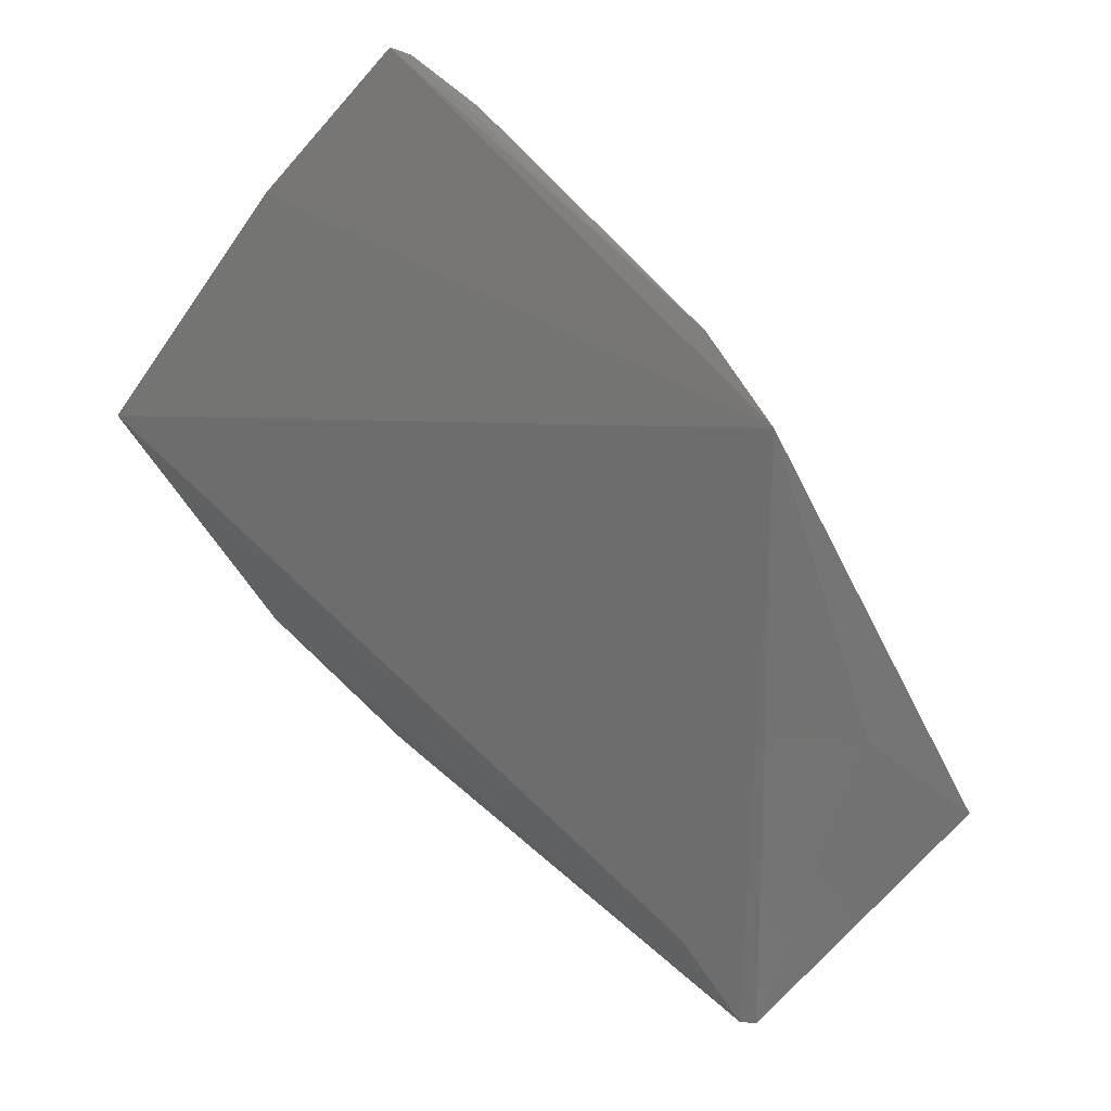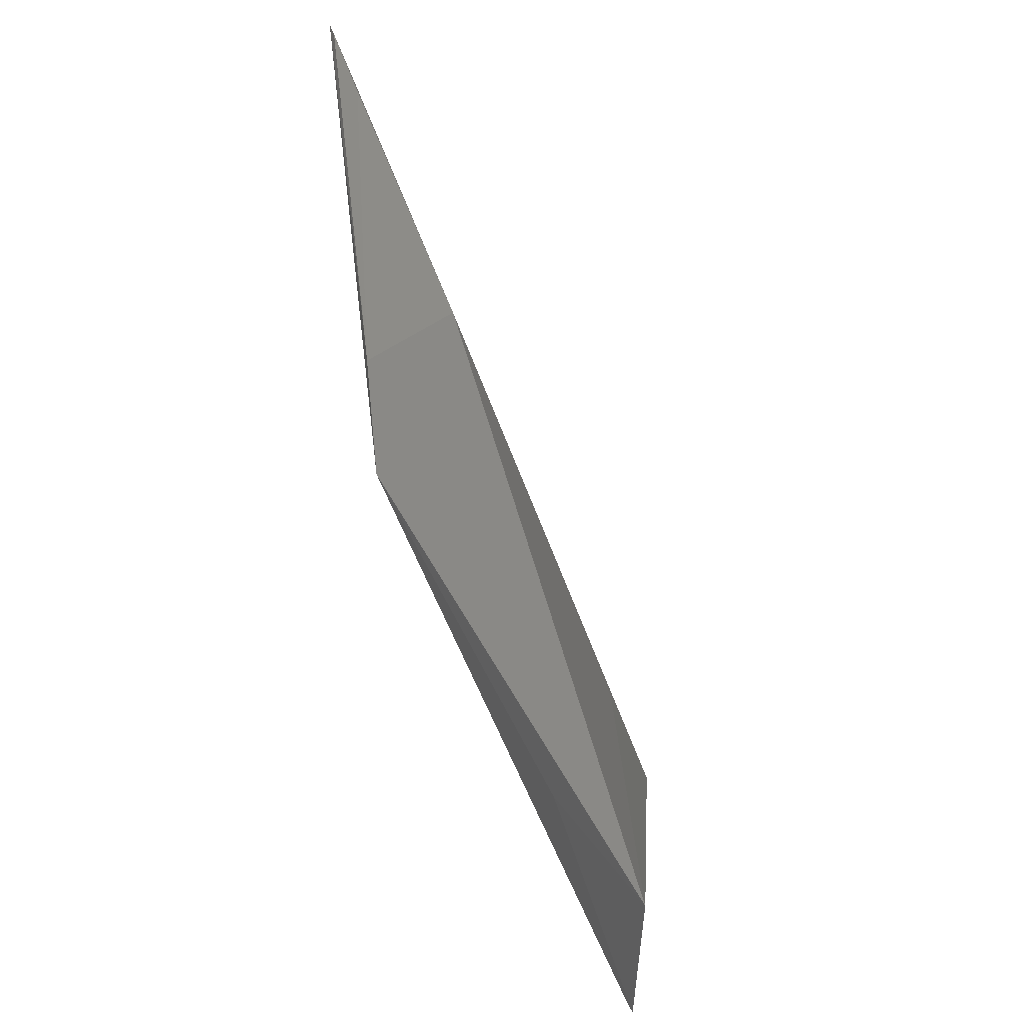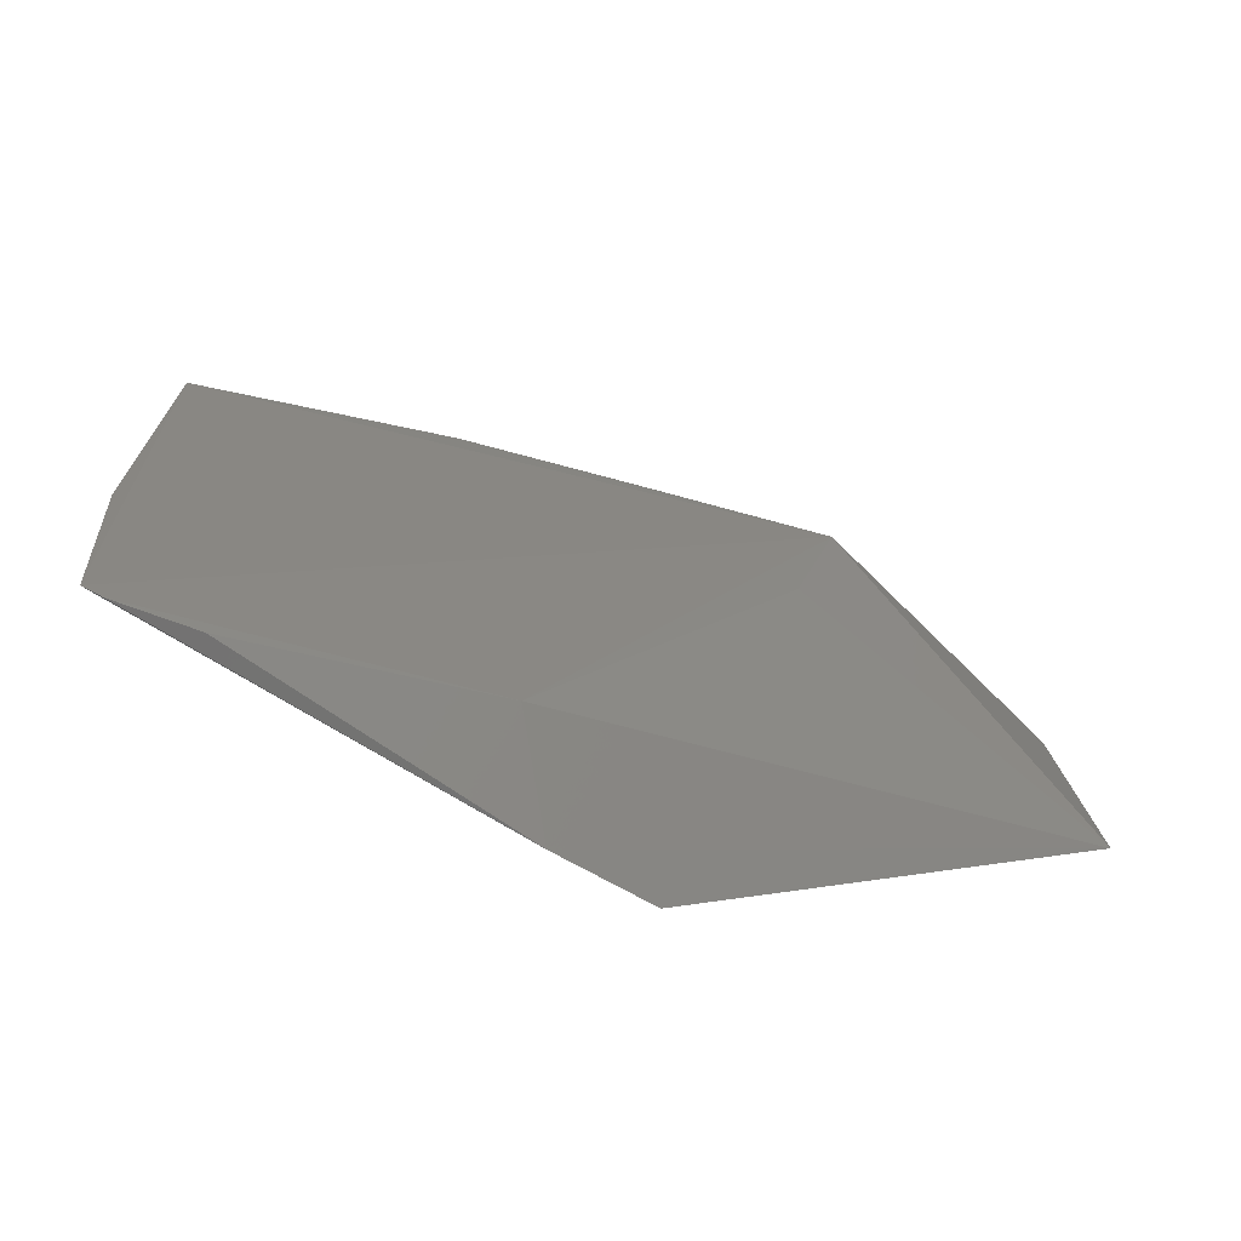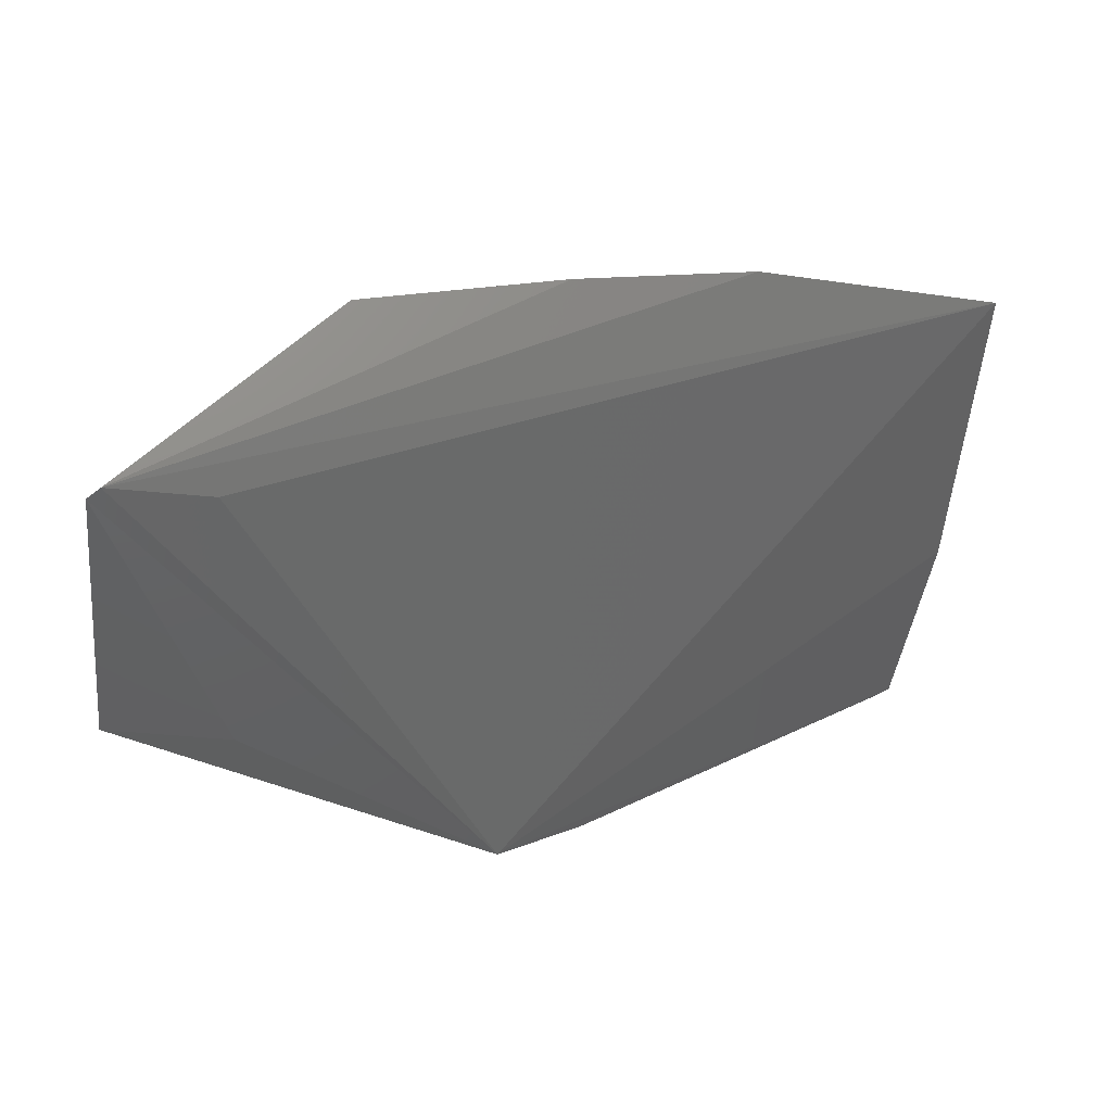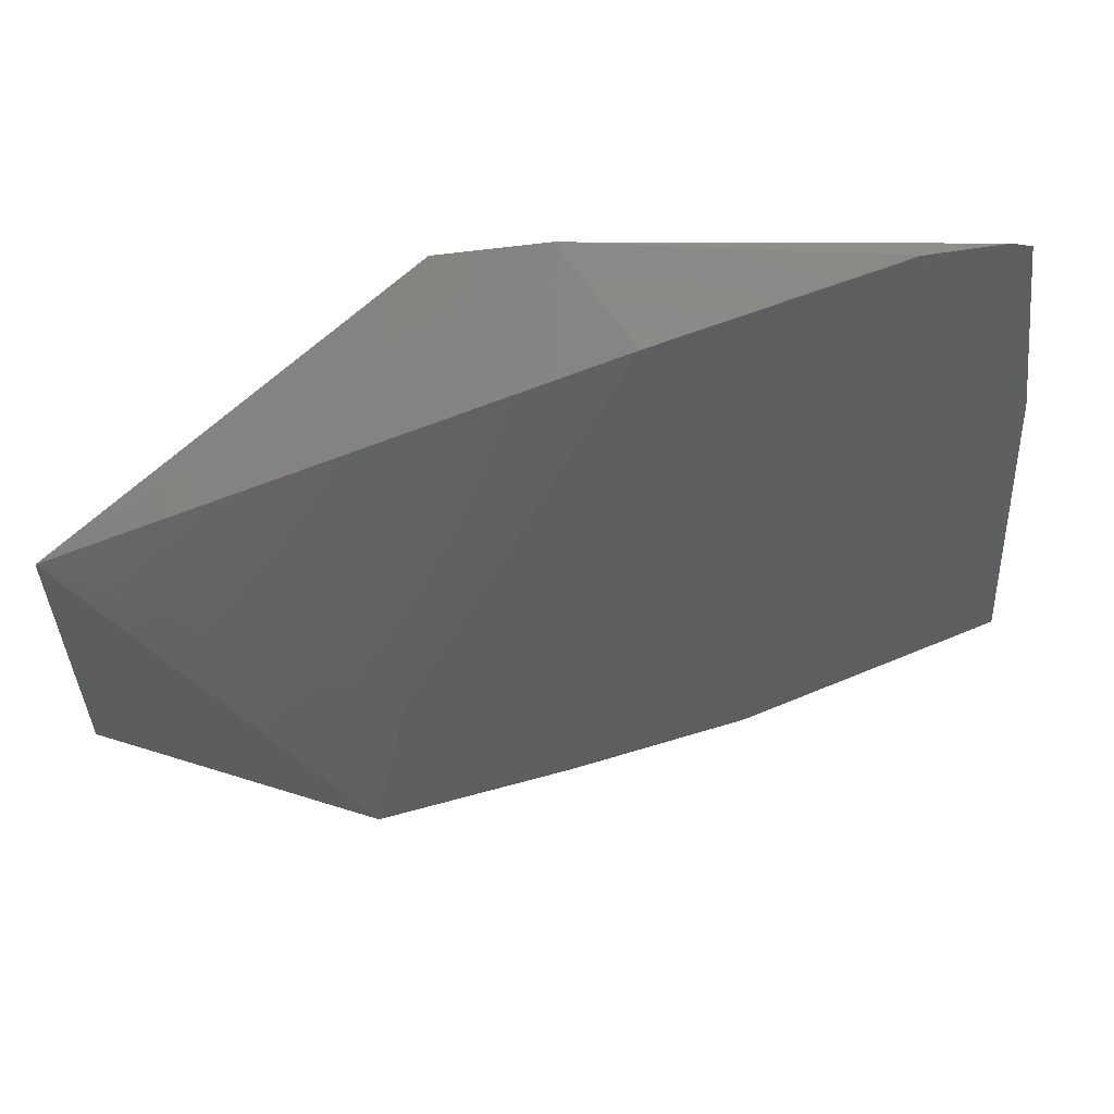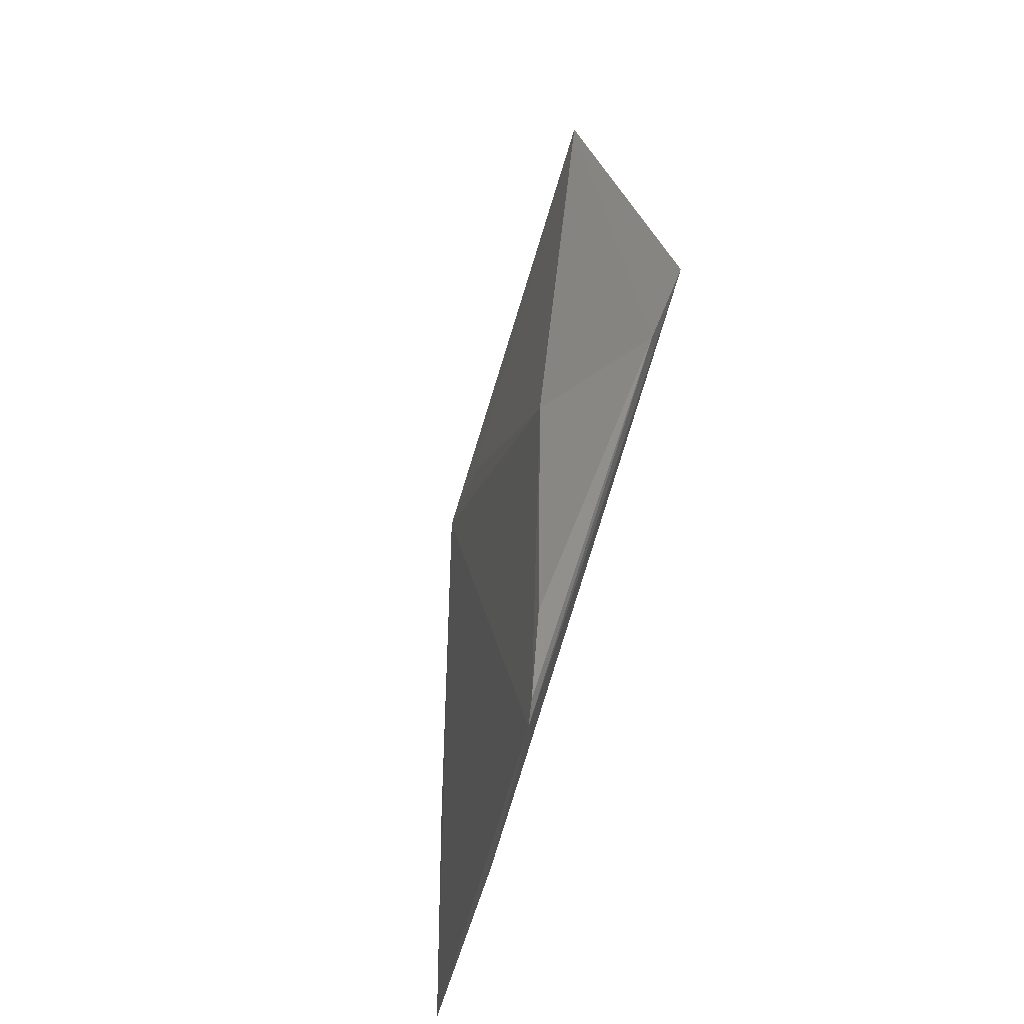
<metadata>
{"format":"stl","ext":"stl","renderer":"f3d","projection":"perspective","resolution":1024,"background":"white","views":[{"elev":-64.0,"azim":142.1,"up":"+Z"},{"elev":60.3,"azim":-127.8,"up":"+Y"},{"elev":13.3,"azim":178.6,"up":"+Z"},{"elev":-41.8,"azim":-7.3,"up":"+Z"},{"elev":58.6,"azim":-31.7,"up":"+Y"},{"elev":52.6,"azim":75.2,"up":"+Y"}]}
</metadata>
<code>
# stl→obj: 17 verts, 30 faces
v 0.512 -0.4583 0.1373
v 0.6879 -0.438 0.1842
v 0.6901 -0.2959 0.1602
v 0.6928 -0.3512 0.1697
v 0.5665 -0.2969 0.0862
v 0.5916 -0.2916 0.1019
v 0.4551 -0.3482 0.08189
v 0.597 -0.3036 0.1321
v 0.6635 -0.2921 0.1506
v 0.5255 -0.4153 0.132
v 0.4846 -0.4322 0.09148
v 0.4577 -0.4399 0.08415
v 0.6166 -0.456 0.1661
v 0.4543 -0.4368 0.08296
v 0.6848 -0.2936 0.158
v 0.5669 -0.4591 0.1522
v 0.4908 -0.3482 0.08194
f 1 2 3
f 4 3 2
f 4 2 5
f 4 5 3
f 6 5 7
f 6 7 8
f 6 8 9
f 6 3 5
f 10 8 7
f 10 7 1
f 10 1 8
f 11 12 5
f 11 5 2
f 11 2 12
f 13 12 2
f 13 2 1
f 14 12 1
f 14 1 7
f 14 5 12
f 15 9 8
f 15 6 9
f 15 3 6
f 15 8 1
f 15 1 3
f 16 13 1
f 16 1 12
f 16 12 13
f 17 14 7
f 17 7 5
f 17 5 14

</code>
